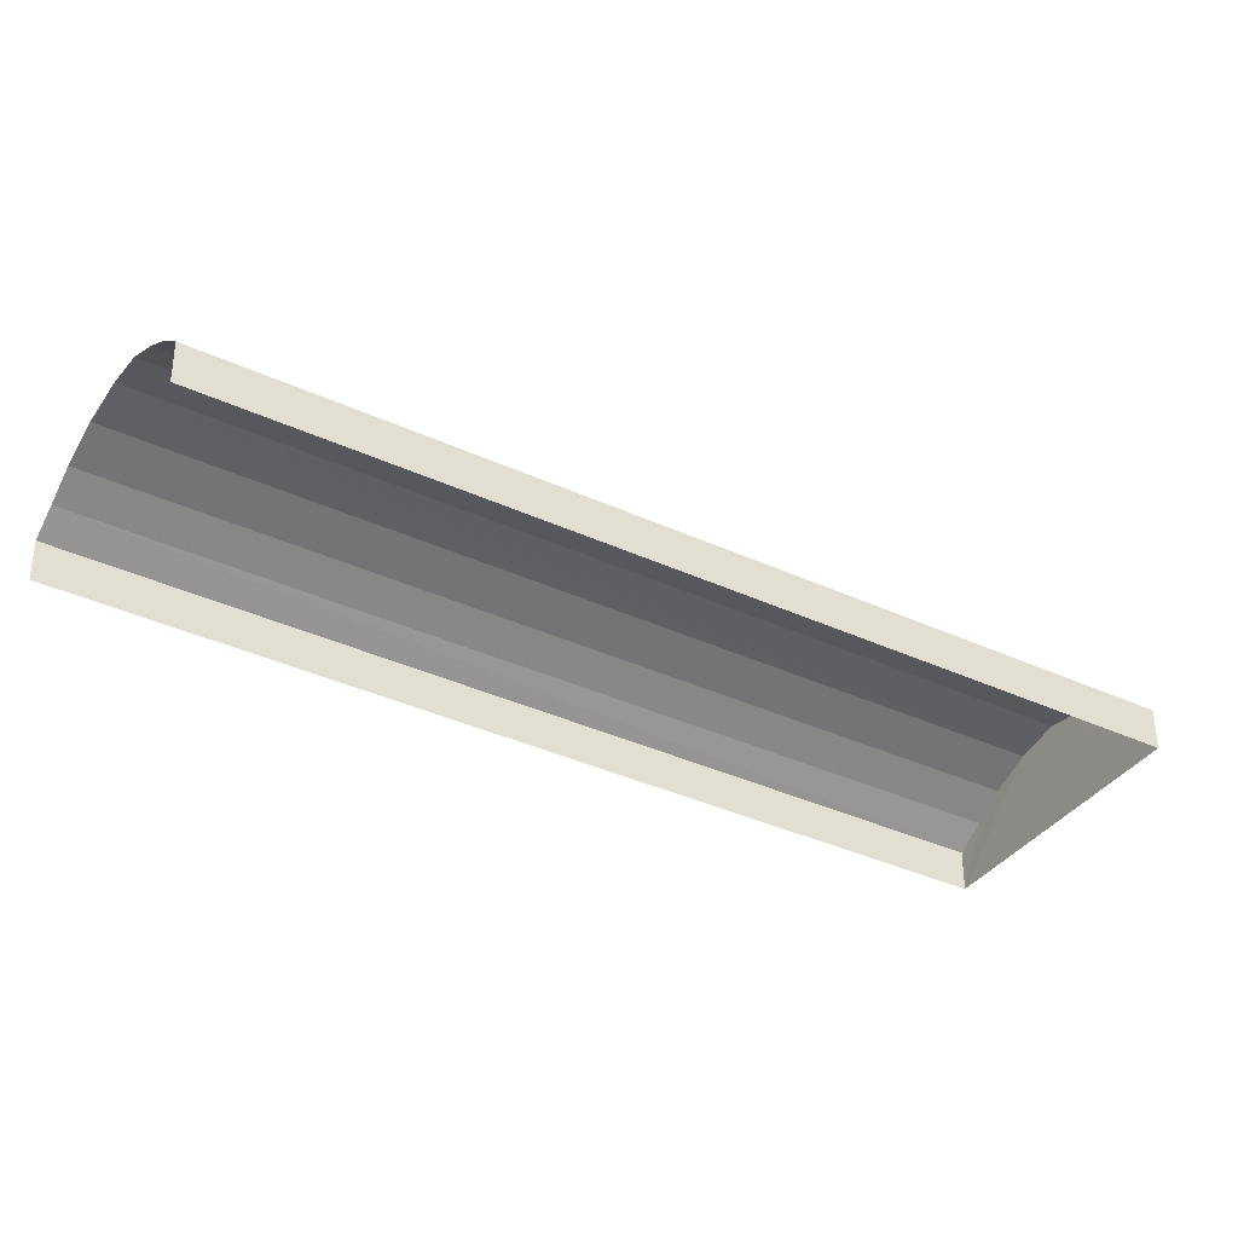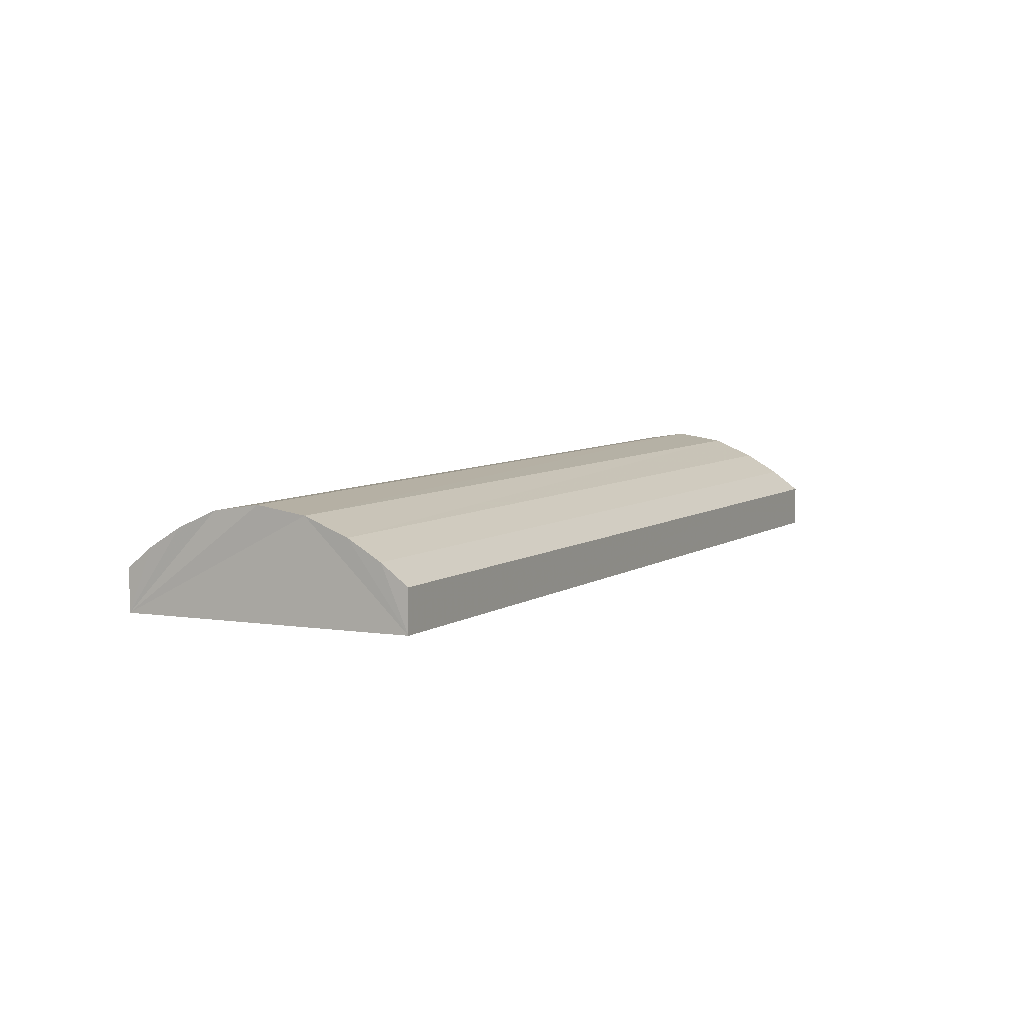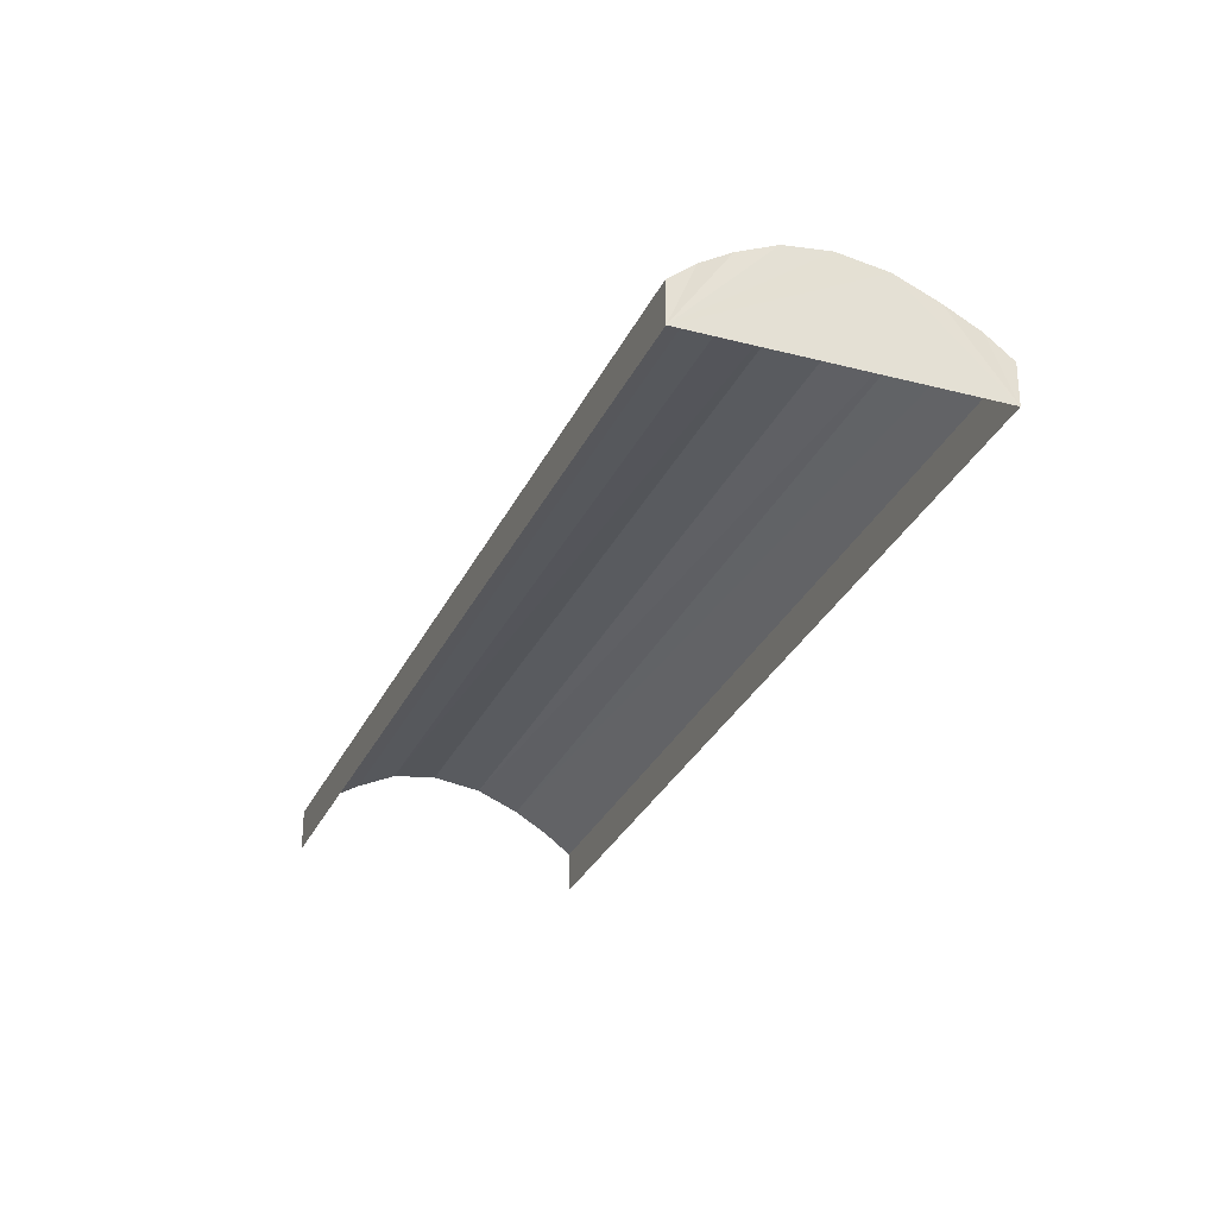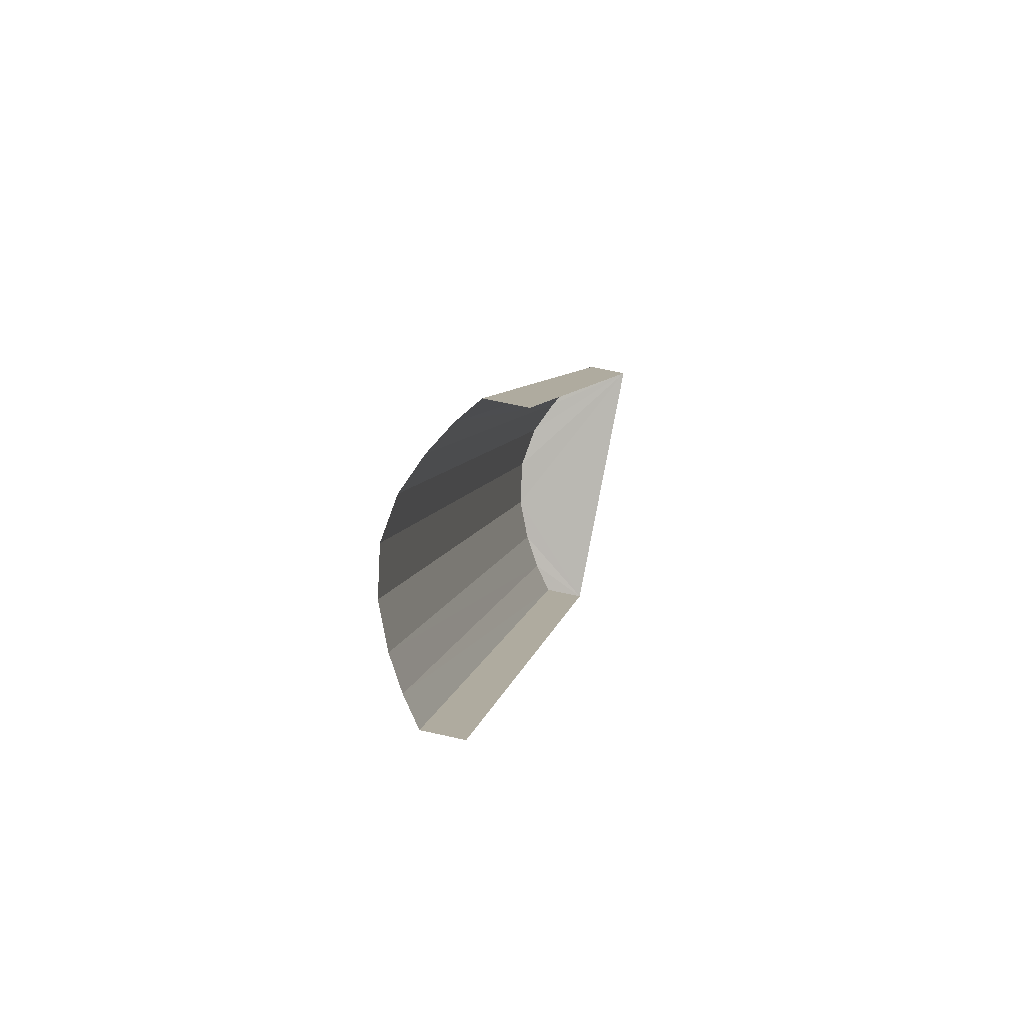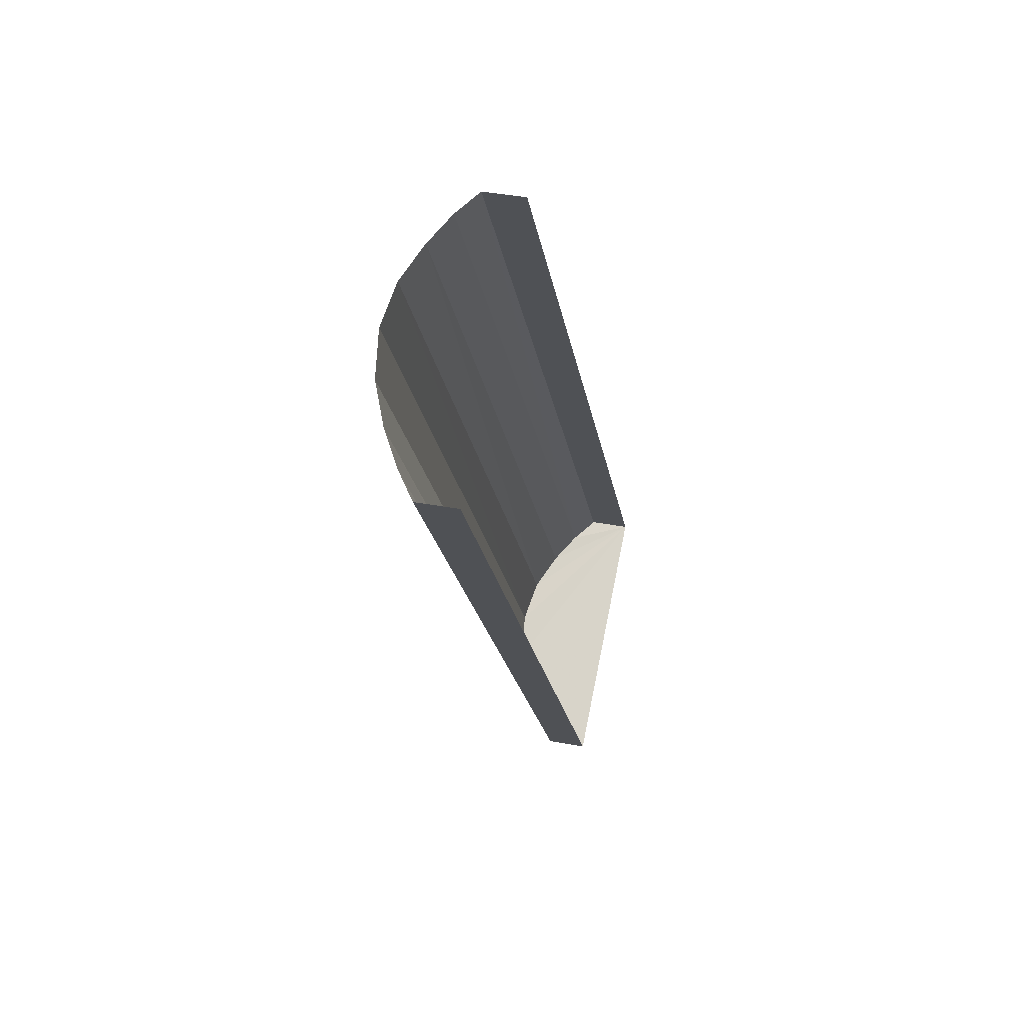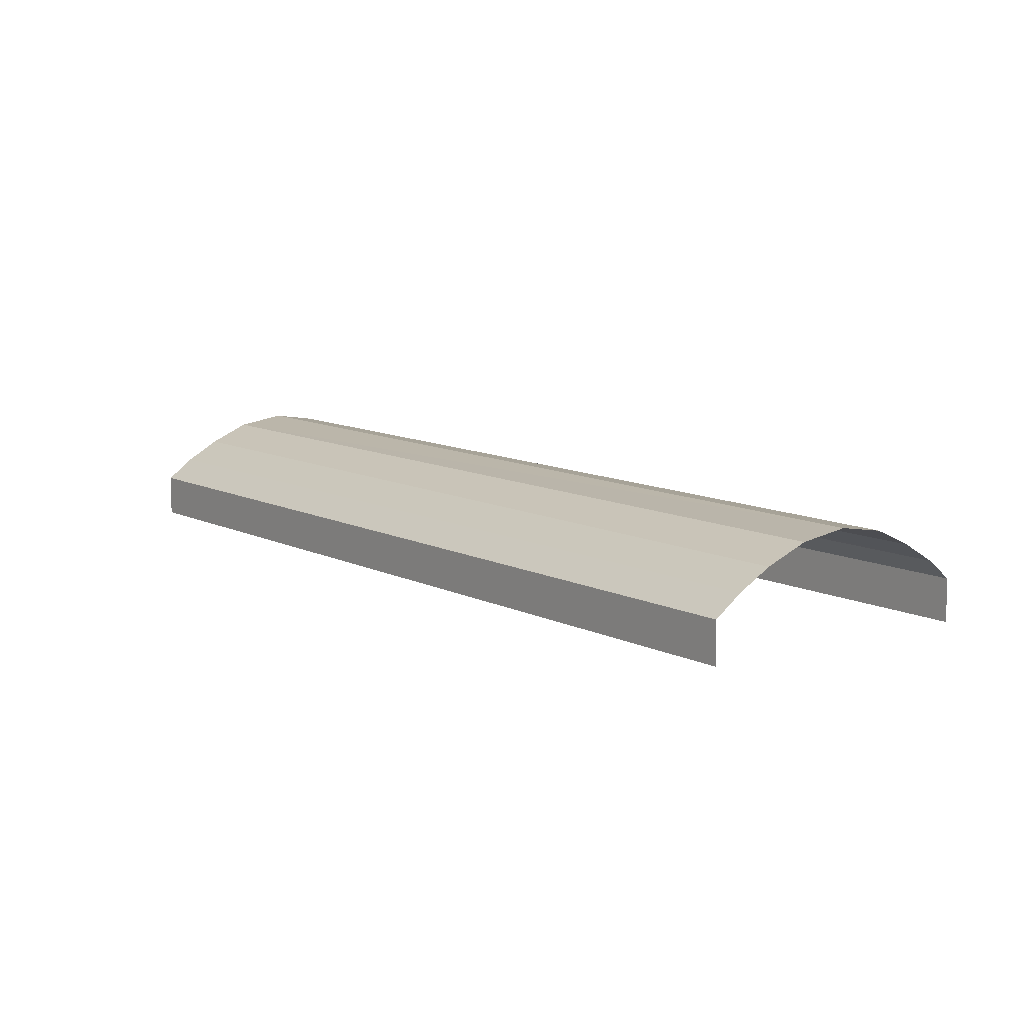
<metadata>
{"format":"obj","ext":"obj","renderer":"f3d","projection":"perspective","resolution":1024,"background":"white","views":[{"elev":-36.4,"azim":-155.7,"up":"+Z"},{"elev":6.1,"azim":-8.0,"up":"+Z"},{"elev":-29.8,"azim":-56.0,"up":"+Z"},{"elev":61.3,"azim":103.2,"up":"+Y"},{"elev":38.3,"azim":103.8,"up":"+Y"},{"elev":9.9,"azim":108.3,"up":"+Z"}]}
</metadata>
<code>
v -2.193e+05 -1.251e+05 13.25
v -2.193e+05 -1.251e+05 13.25
v -2.193e+05 -1.251e+05 13.25
v -2.192e+05 -1.251e+05 13.25
v -2.193e+05 -1.251e+05 14.75
v -2.192e+05 -1.251e+05 14.75
v -2.192e+05 -1.251e+05 14.86
v -2.193e+05 -1.251e+05 14.86
v -2.192e+05 -1.251e+05 14.75
v -2.193e+05 -1.251e+05 14.75
v -2.193e+05 -1.251e+05 14.19
v -2.193e+05 -1.251e+05 14.49
v -2.192e+05 -1.251e+05 14.49
v -2.193e+05 -1.251e+05 14.19
v -2.193e+05 -1.251e+05 13.88
v -2.192e+05 -1.251e+05 13.88
v -2.192e+05 -1.251e+05 14.19
v -2.193e+05 -1.251e+05 14.19
v -2.193e+05 -1.251e+05 13.88
v -2.193e+05 -1.251e+05 13.88
v -2.193e+05 -1.251e+05 14.49
v -2.192e+05 -1.251e+05 14.49
f 1 2 3
f 4 1 3
f 16 4 17
f 4 3 6
f 17 4 22
f 3 19 11
f 22 4 6
f 6 3 7
f 13 3 11
f 7 3 9
f 9 3 13
f 5 6 7
f 8 5 7
f 9 8 7
f 9 10 8
f 11 12 13
f 11 14 12
f 13 10 9
f 13 12 10
f 15 16 17
f 18 15 17
f 14 19 20
f 14 11 19
f 21 22 6
f 5 21 6
f 18 17 22
f 21 18 22
f 16 1 4
f 16 15 1
f 19 3 2
f 20 19 2
f 20 2 14
f 2 1 5
f 14 2 12
f 1 15 18
f 12 2 10
f 8 10 2
f 21 1 18
f 8 2 5
f 5 1 21

</code>
